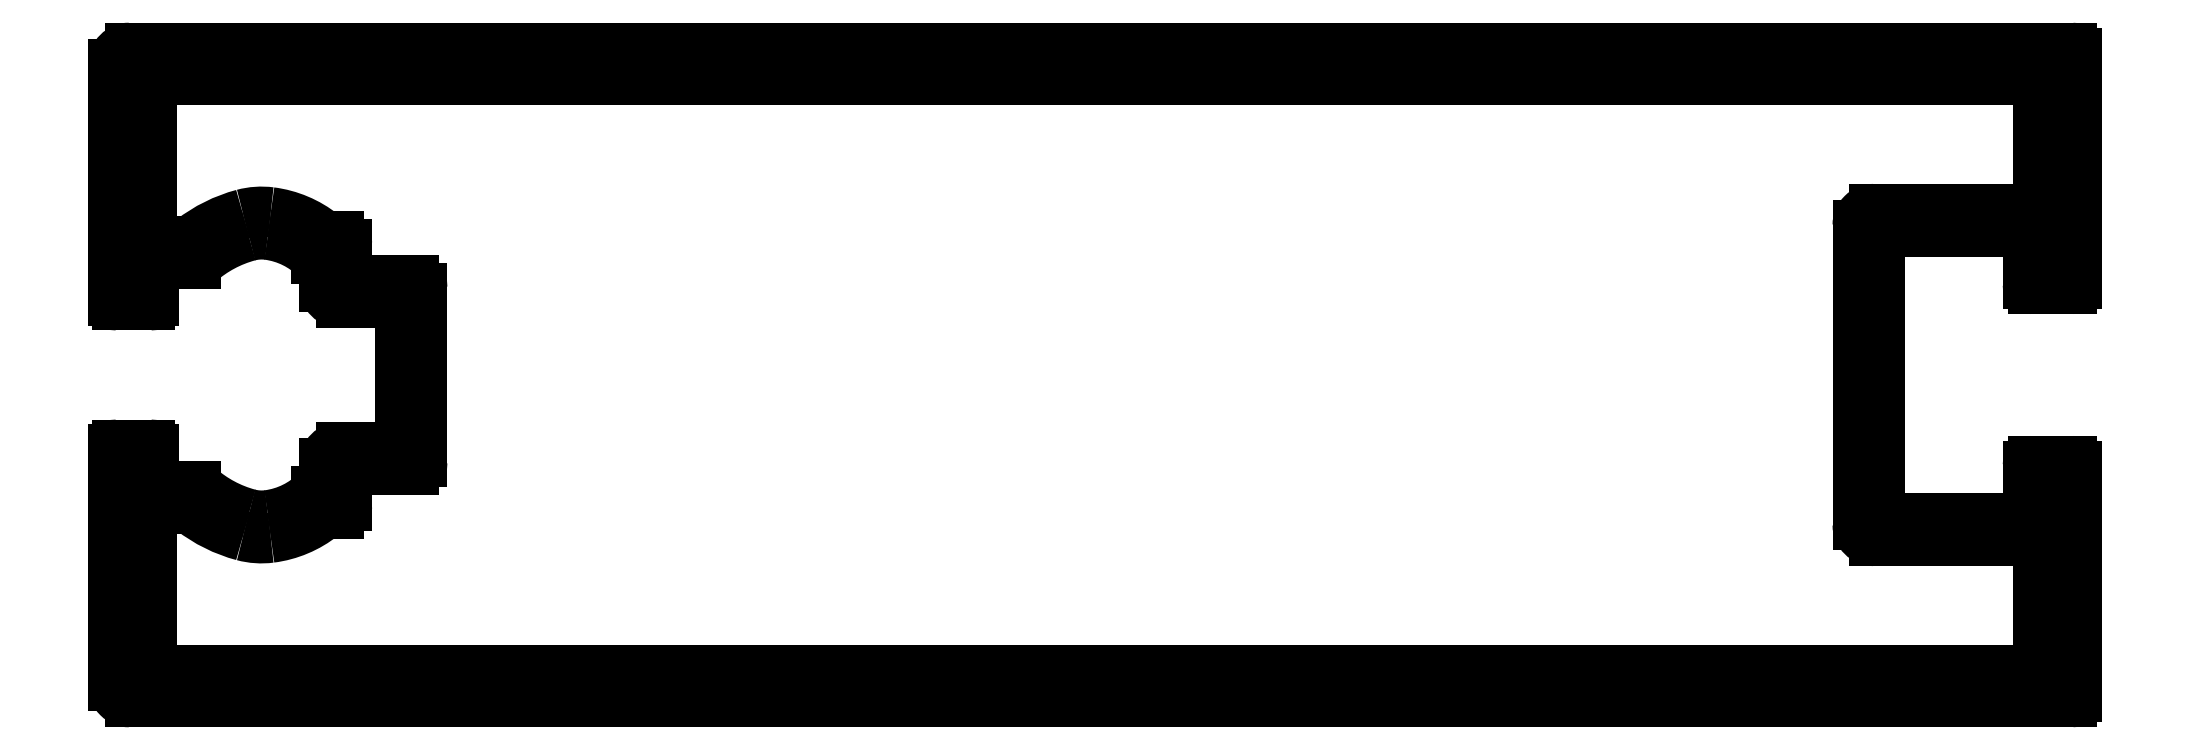
<metadata>
{"format":"dxf","ext":"dxf","renderer":"ezdxf+matplotlib","layout":"modelspace","background":"white","min_lineweight":24,"dpi":150}
</metadata>
<code>
0
SECTION
2
ENTITIES
0
ARC
8
0
10
786.6
20
348.7
30
0
40
1
50
0
51
90
0
LINE
8
0
10
786.6
20
349.7
30
0
11
673.4
21
349.7
31
0
0
LINE
8
0
10
787.6
20
342.8
30
0
11
787.6
21
348.7
31
0
0
ARC
8
0
10
673.4
20
348.7
30
0
40
1
50
90
51
180
0
ARC
8
0
10
786.6
20
342.8
30
0
40
1
50
270
51
0
0
LINE
8
0
10
672.4
20
340.4
30
0
11
672.4
21
348.7
31
0
0
LINE
8
0
10
777.6
20
341.8
30
0
11
786.6
21
341.8
31
0
0
ARC
8
0
10
672.9
20
340.4
30
0
40
0.5
50
180
51
270
0
ARC
8
0
10
777.6
20
340.8
30
0
40
1
50
90
51
180
0
LINE
8
0
10
674.5
20
339.9
30
0
11
672.9
21
339.9
31
0
0
LINE
8
0
10
776.6
20
322.5
30
0
11
776.6
21
340.8
31
0
0
ARC
8
0
10
674.5
20
340.2
30
0
40
0.3
50
270
51
307.9
0
ARC
8
0
10
777.6
20
322.5
30
0
40
1
50
180
51
270
0
ARC
8
0
10
680.2
20
332.9
30
0
40
8.903
50
105
51
127.9
0
LINE
8
0
10
786.6
20
321.5
30
0
11
777.6
21
321.5
31
0
0
ARC
8
0
10
679
20
337.3
30
0
40
4.4
50
82.67
51
105
0
ARC
8
0
10
786.6
20
320.5
30
0
40
1
50
2.606e-11
51
90
0
ARC
8
0
10
678.8
20
335.3
30
0
40
6.435
50
51.57
51
82.67
0
LINE
8
0
10
787.6
20
320.5
30
0
11
787.6
21
314.7
31
0
0
ARC
8
0
10
683.1
20
340.7
30
0
40
0.5
50
231.6
51
270
0
ARC
8
0
10
786.6
20
314.7
30
0
40
1
50
270
51
0
0
LINE
8
0
10
683.8
20
340.2
30
0
11
683.1
21
340.2
31
0
0
LINE
8
0
10
673.4
20
313.7
30
0
11
786.6
21
313.7
31
0
0
ARC
8
0
10
683.8
20
339.7
30
0
40
0.5
50
0
51
90
0
ARC
8
0
10
673.4
20
314.7
30
0
40
1
50
180
51
270
0
LINE
8
0
10
684.3
20
339.7
30
0
11
684.3
21
338
31
0
0
LINE
8
0
10
672.4
20
314.7
30
0
11
672.4
21
323
31
0
0
ARC
8
0
10
684.8
20
338
30
0
40
0.5
50
180
51
270
0
ARC
8
0
10
672.9
20
323
30
0
40
0.5
50
90
51
180
0
LINE
8
0
10
688.4
20
337.5
30
0
11
684.8
21
337.5
31
0
0
LINE
8
0
10
674.5
20
323.5
30
0
11
672.9
21
323.5
31
0
0
ARC
8
0
10
688.4
20
337
30
0
40
0.5
50
0
51
90
0
ARC
8
0
10
674.5
20
323.2
30
0
40
0.3
50
52.13
51
90
0
LINE
8
0
10
688.9
20
326.4
30
0
11
688.9
21
337
31
0
0
ARC
8
0
10
680.2
20
330.5
30
0
40
8.903
50
232.1
51
255
0
ARC
8
0
10
688.4
20
326.4
30
0
40
0.5
50
270
51
0
0
ARC
8
0
10
679
20
326.1
30
0
40
4.4
50
255
51
277.3
0
LINE
8
0
10
688.4
20
325.9
30
0
11
684.8
21
325.9
31
0
0
ARC
8
0
10
678.8
20
328.1
30
0
40
6.435
50
277.3
51
308.4
0
ARC
8
0
10
684.8
20
325.4
30
0
40
0.5
50
90
51
180
0
ARC
8
0
10
683.1
20
322.7
30
0
40
0.5
50
90
51
128.4
0
LINE
8
0
10
684.3
20
323.7
30
0
11
684.3
21
325.4
31
0
0
LINE
8
0
10
683.8
20
323.2
30
0
11
683.1
21
323.2
31
0
0
ARC
8
0
10
683.8
20
323.7
30
0
40
0.5
50
270
51
0
0
ARC
8
0
10
675
20
324.6
30
0
40
0.3
50
48.73
51
90
0
LINE
8
0
10
675
20
324.9
30
0
11
672.7
21
324.9
31
0
0
ARC
8
0
10
680.2
20
330.5
30
0
40
7.503
50
228.7
51
255
0
ARC
8
0
10
672.7
20
325.1
30
0
40
0.25
50
180
51
270
0
ARC
8
0
10
679
20
326.1
30
0
40
3
50
255
51
277.3
0
LINE
8
0
10
672.5
20
325.1
30
0
11
672.5
21
327.2
31
0
0
ARC
8
0
10
678.8
20
328.1
30
0
40
5.035
50
277.3
51
315.4
0
ARC
8
0
10
672.2
20
327.2
30
0
40
0.25
50
0
51
90
0
LINE
8
0
10
682.9
20
324.6
30
0
11
682.4
21
324.6
31
0
0
LINE
8
0
10
670.2
20
327.4
30
0
11
672.2
21
327.4
31
0
0
LINE
8
0
10
682.9
20
324.6
30
0
11
682.9
21
326.3
31
0
0
ARC
8
0
10
670.2
20
327.2
30
0
40
0.25
50
90
51
180
0
ARC
8
0
10
683.9
20
326.3
30
0
40
1
50
90
51
180
0
LINE
8
0
10
670
20
312.7
30
0
11
670
21
327.2
31
0
0
LINE
8
0
10
687.2
20
327.3
30
0
11
683.9
21
327.3
31
0
0
ARC
8
0
10
671
20
312.7
30
0
40
1
50
180
51
270
0
ARC
8
0
10
687.2
20
327.5
30
0
40
0.25
50
270
51
0
0
LINE
8
0
10
671
20
311.7
30
0
11
789.7
21
311.7
31
0
0
LINE
8
0
10
687.5
20
327.5
30
0
11
687.5
21
335.8
31
0
0
ARC
8
0
10
789.7
20
312
30
0
40
0.3
50
270
51
0
0
ARC
8
0
10
687.2
20
335.8
30
0
40
0.25
50
0
51
90
0
LINE
8
0
10
790
20
312
30
0
11
790
21
326.1
31
0
0
LINE
8
0
10
687.2
20
336.1
30
0
11
683.9
21
336.1
31
0
0
ARC
8
0
10
789.7
20
326.1
30
0
40
0.3
50
360
51
90
0
ARC
8
0
10
683.9
20
337.1
30
0
40
1
50
180
51
270
0
LINE
8
0
10
789.7
20
326.4
30
0
11
787.3
21
326.4
31
0
0
LINE
8
0
10
682.9
20
338.8
30
0
11
682.9
21
337.1
31
0
0
ARC
8
0
10
787.3
20
326.1
30
0
40
0.3
50
90
51
180
0
LINE
8
0
10
682.9
20
338.8
30
0
11
682.4
21
338.8
31
0
0
LINE
8
0
10
787
20
326.1
30
0
11
787
21
322.9
31
0
0
ARC
8
0
10
678.8
20
335.3
30
0
40
5.035
50
44.55
51
82.67
0
LINE
8
0
10
787
20
322.9
30
0
11
778
21
322.9
31
0
0
ARC
8
0
10
679
20
337.3
30
0
40
3
50
82.67
51
105
0
LINE
8
0
10
778
20
322.9
30
0
11
778
21
340.4
31
0
0
ARC
8
0
10
680.2
20
332.9
30
0
40
7.503
50
105
51
131.3
0
LINE
8
0
10
778
20
340.4
30
0
11
787
21
340.4
31
0
0
ARC
8
0
10
675
20
338.8
30
0
40
0.3
50
270
51
311.3
0
LINE
8
0
10
787
20
340.4
30
0
11
787
21
337.2
31
0
0
LINE
8
0
10
675
20
338.5
30
0
11
672.7
21
338.5
31
0
0
ARC
8
0
10
787.3
20
337.2
30
0
40
0.3
50
180
51
270
0
ARC
8
0
10
672.7
20
338.2
30
0
40
0.25
50
90
51
180
0
LINE
8
0
10
789.7
20
336.9
30
0
11
787.3
21
336.9
31
0
0
LINE
8
0
10
672.5
20
338.2
30
0
11
672.5
21
336.2
31
0
0
ARC
8
0
10
789.7
20
337.2
30
0
40
0.3
50
270
51
360
0
ARC
8
0
10
672.2
20
336.2
30
0
40
0.25
50
270
51
0
0
LINE
8
0
10
790
20
337.2
30
0
11
790
21
351.4
31
0
0
LINE
8
0
10
670.2
20
335.9
30
0
11
672.2
21
335.9
31
0
0
ARC
8
0
10
789.7
20
351.4
30
0
40
0.3
50
0
51
90
0
ARC
8
0
10
670.2
20
336.2
30
0
40
0.25
50
180
51
270
0
LINE
8
0
10
789.7
20
351.7
30
0
11
671
21
351.7
31
0
0
LINE
8
0
10
670
20
336.2
30
0
11
670
21
350.7
31
0
0
ARC
8
0
10
671
20
350.7
30
0
40
1
50
90
51
180
0
ENDSEC
0
EOF

</code>
